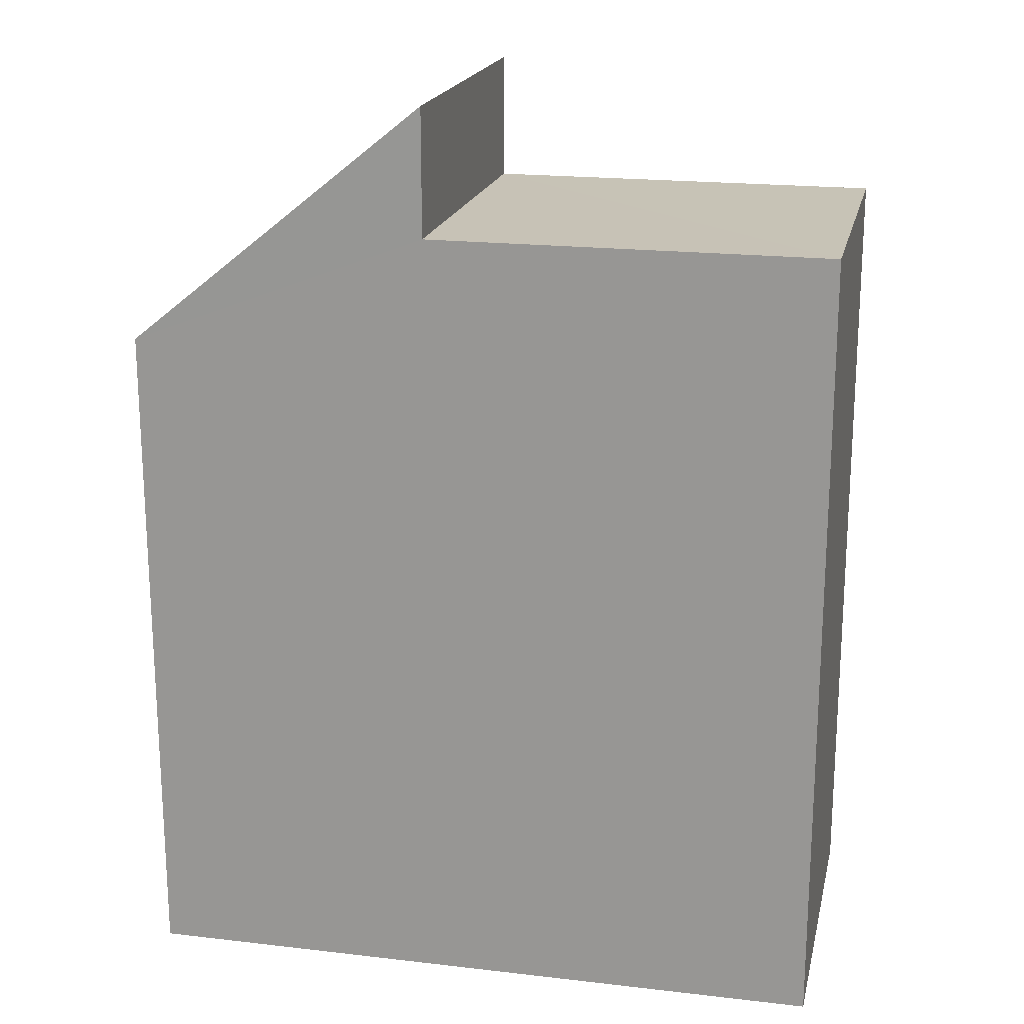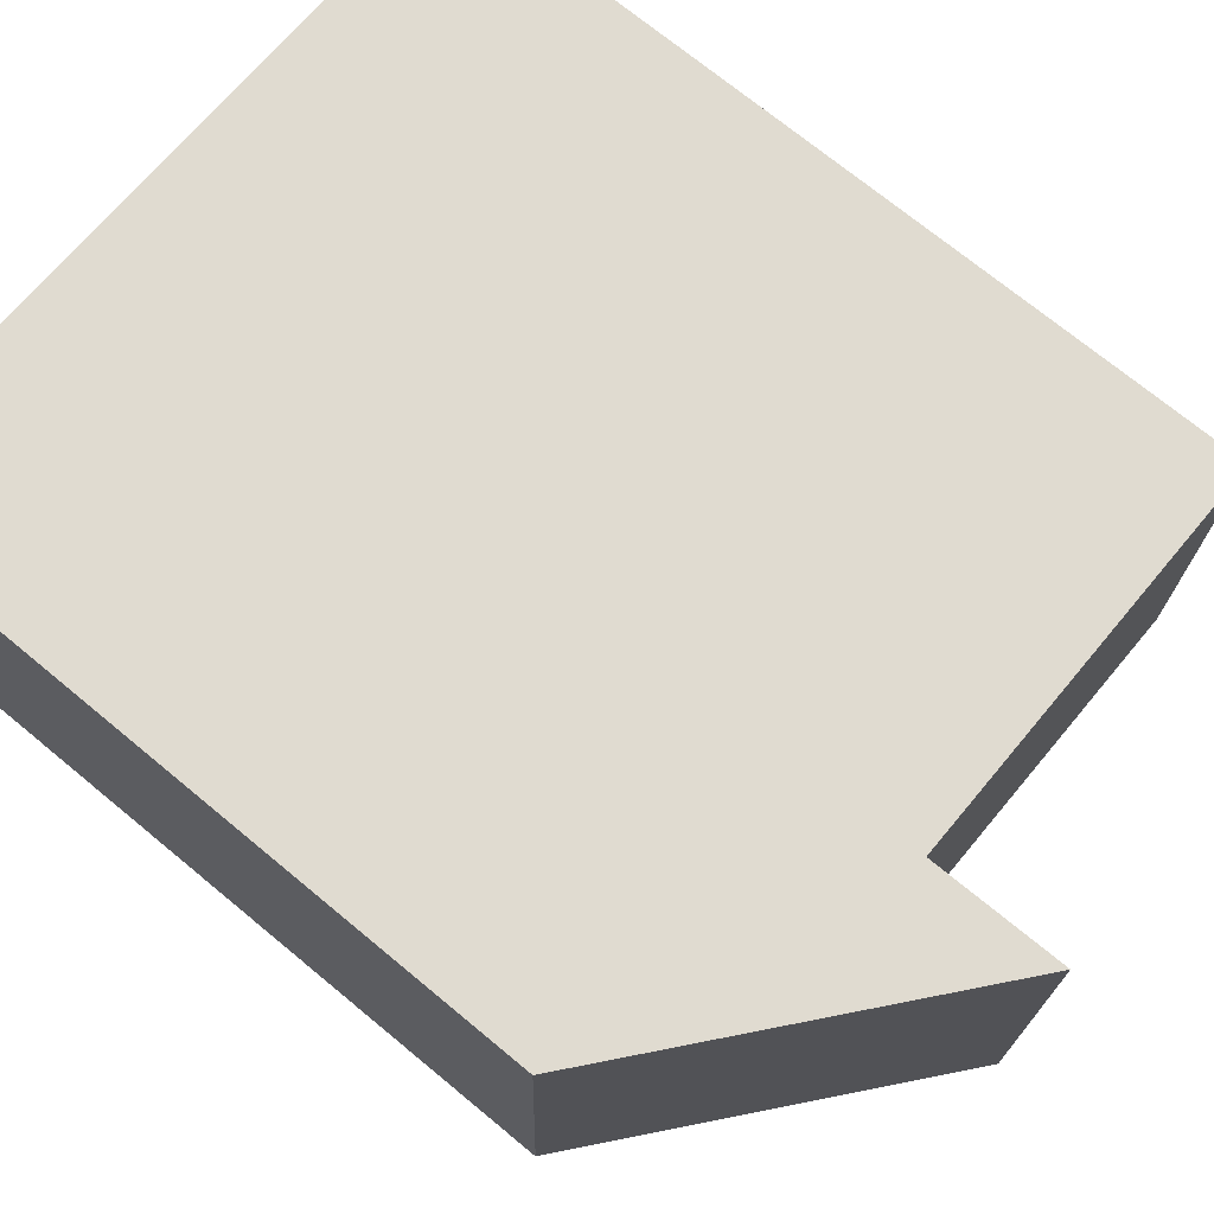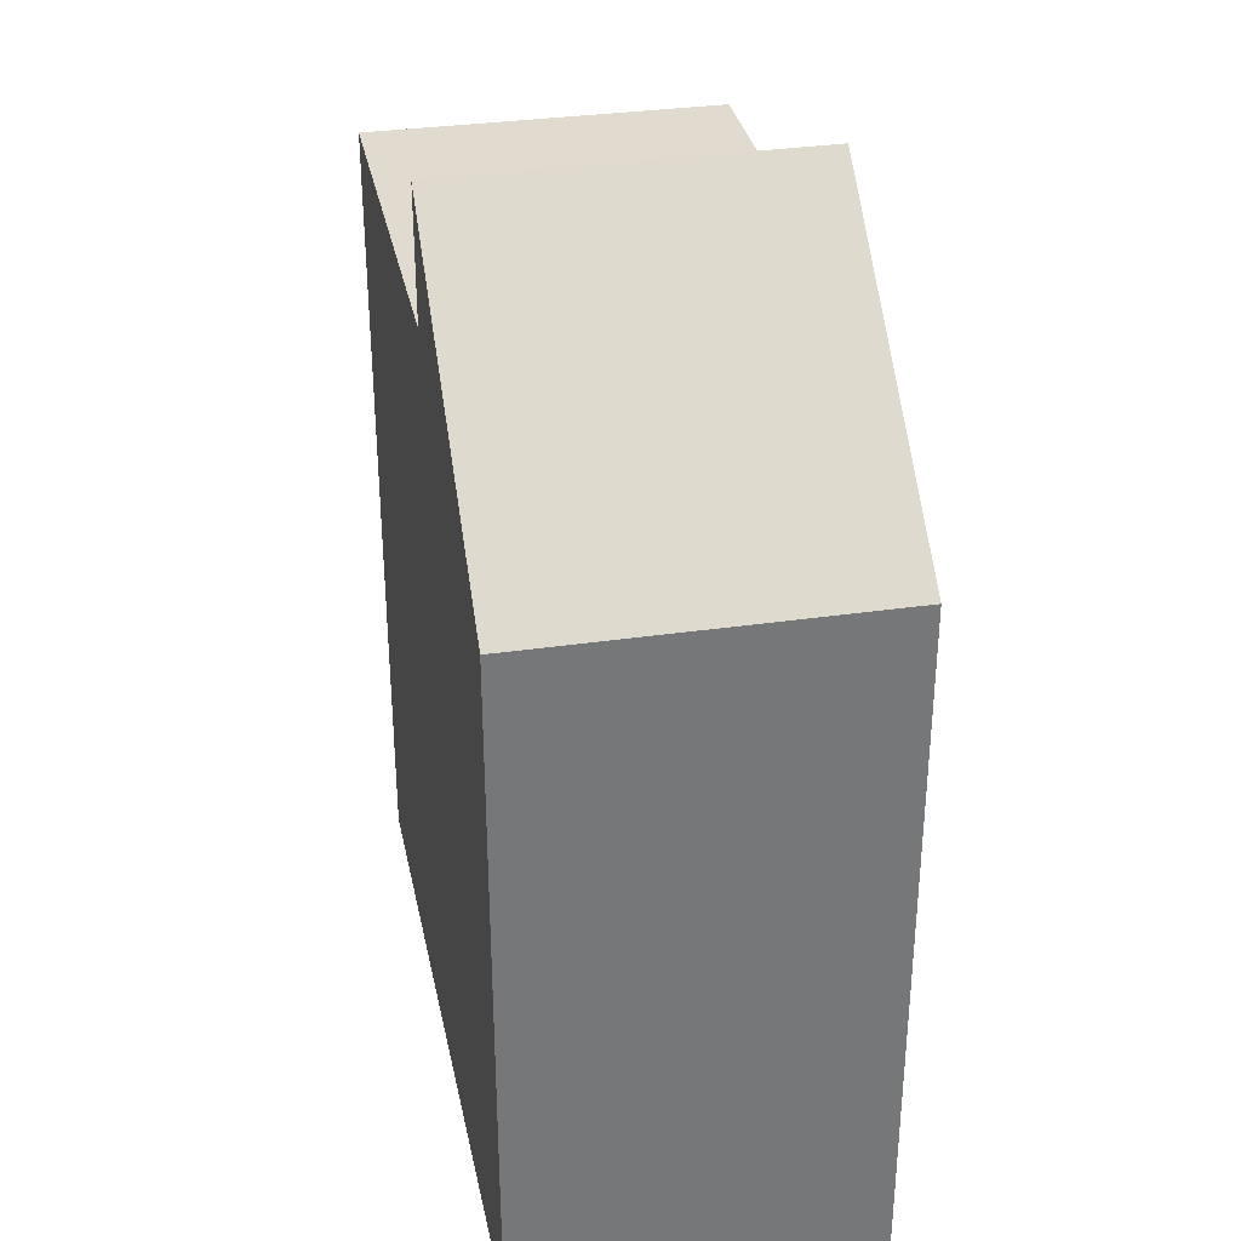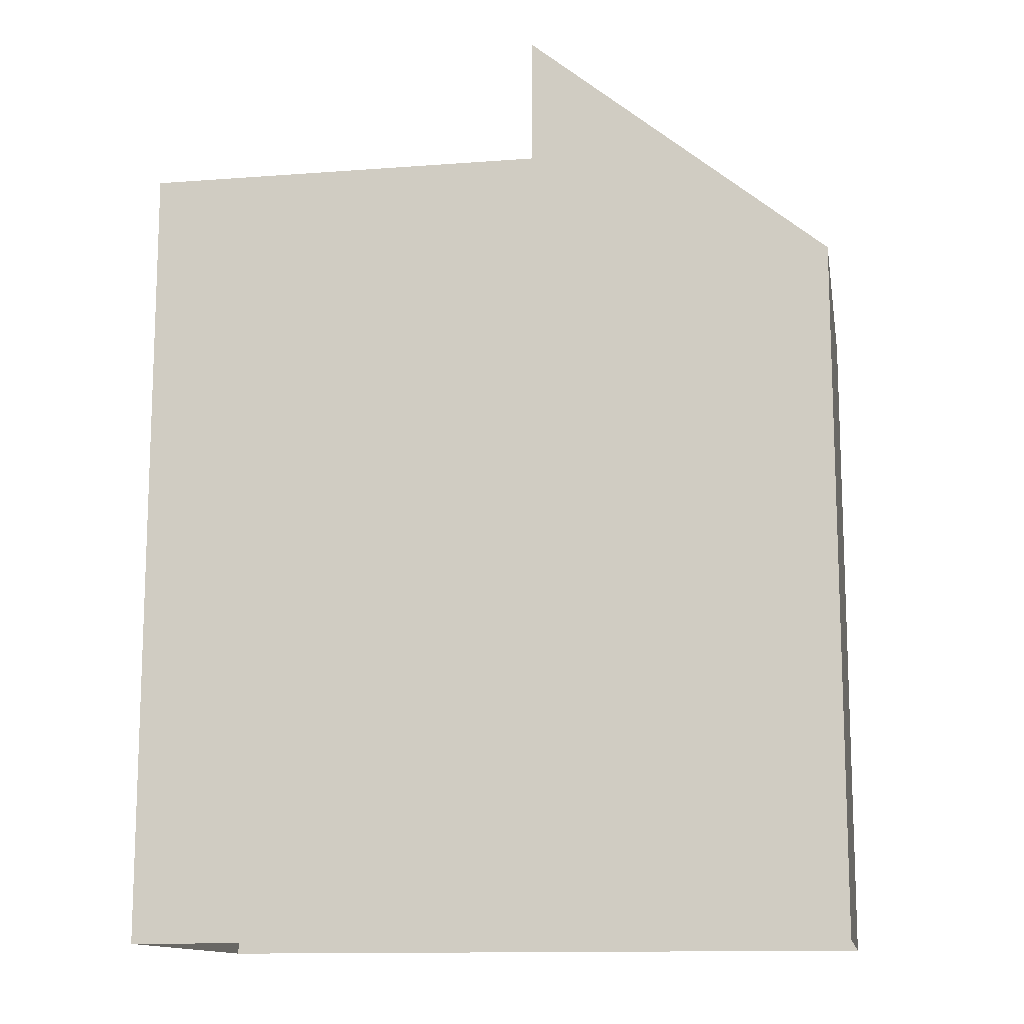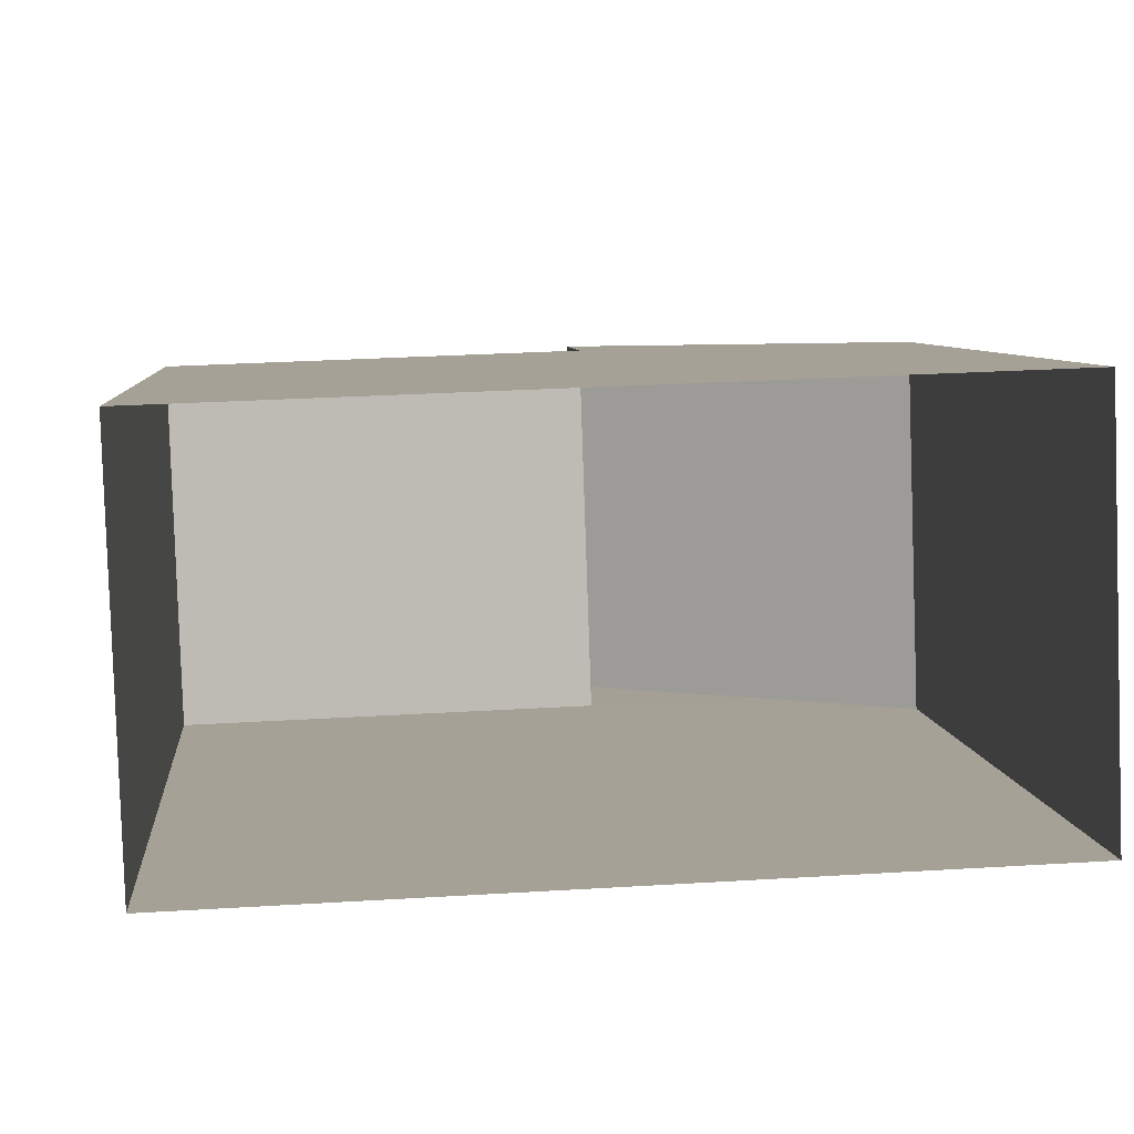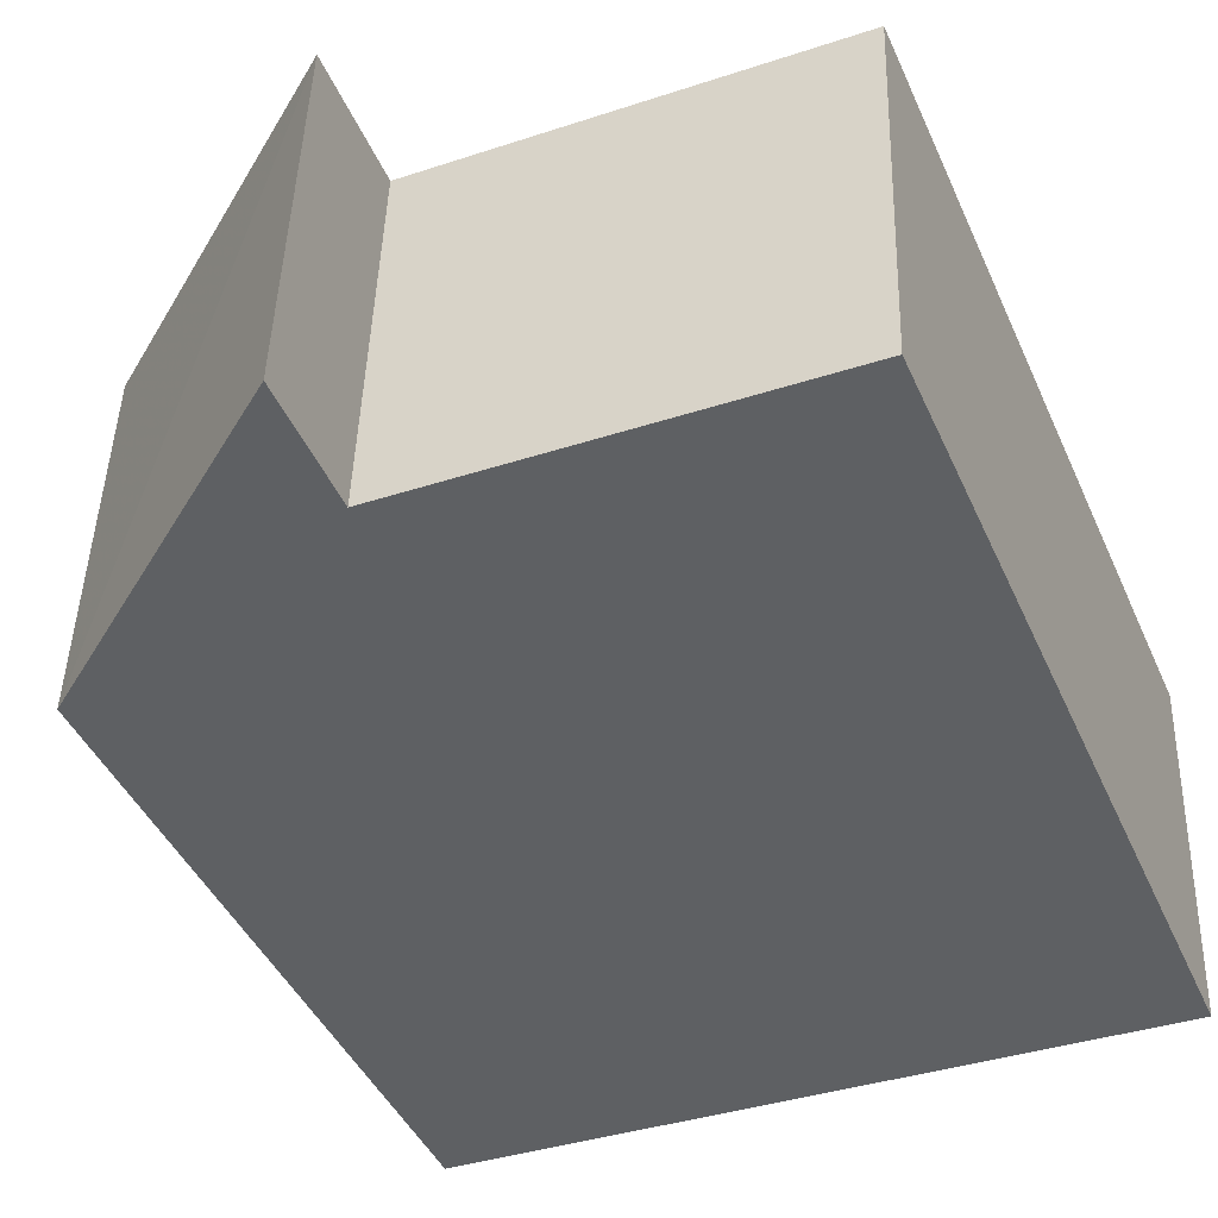
<metadata>
{"format":"obj","ext":"obj","renderer":"f3d","projection":"perspective","resolution":1024,"background":"white","views":[{"elev":19.4,"azim":10.4,"up":"+Z"},{"elev":71.9,"azim":-50.4,"up":"+Y"},{"elev":33.4,"azim":-103.4,"up":"+Z"},{"elev":-13.0,"azim":-172.0,"up":"+Z"},{"elev":6.1,"azim":175.0,"up":"+Y"},{"elev":-43.0,"azim":22.7,"up":"+Y"}]}
</metadata>
<code>
v -3.727e+05 -1.047e+05 26.56
v -3.727e+05 -1.047e+05 26.56
v -3.727e+05 -1.047e+05 26.56
v -3.727e+05 -1.047e+05 26.56
v -3.727e+05 -1.047e+05 35.33
v -3.727e+05 -1.047e+05 38.47
v -3.727e+05 -1.047e+05 35.33
v -3.727e+05 -1.047e+05 38.47
v -3.727e+05 -1.047e+05 36.82
v -3.727e+05 -1.047e+05 36.82
v -3.727e+05 -1.047e+05 36.82
v -3.727e+05 -1.047e+05 36.82
f 1 2 3
f 4 1 3
f 5 6 7
f 5 8 6
f 9 10 11
f 9 12 10
f 10 3 2
f 11 10 2
f 11 2 9
f 6 9 7
f 9 1 7
f 9 2 1
f 3 12 4
f 4 12 5
f 10 12 3
f 5 12 8
f 7 1 4
f 5 7 4
f 12 6 8
f 12 9 6

</code>
